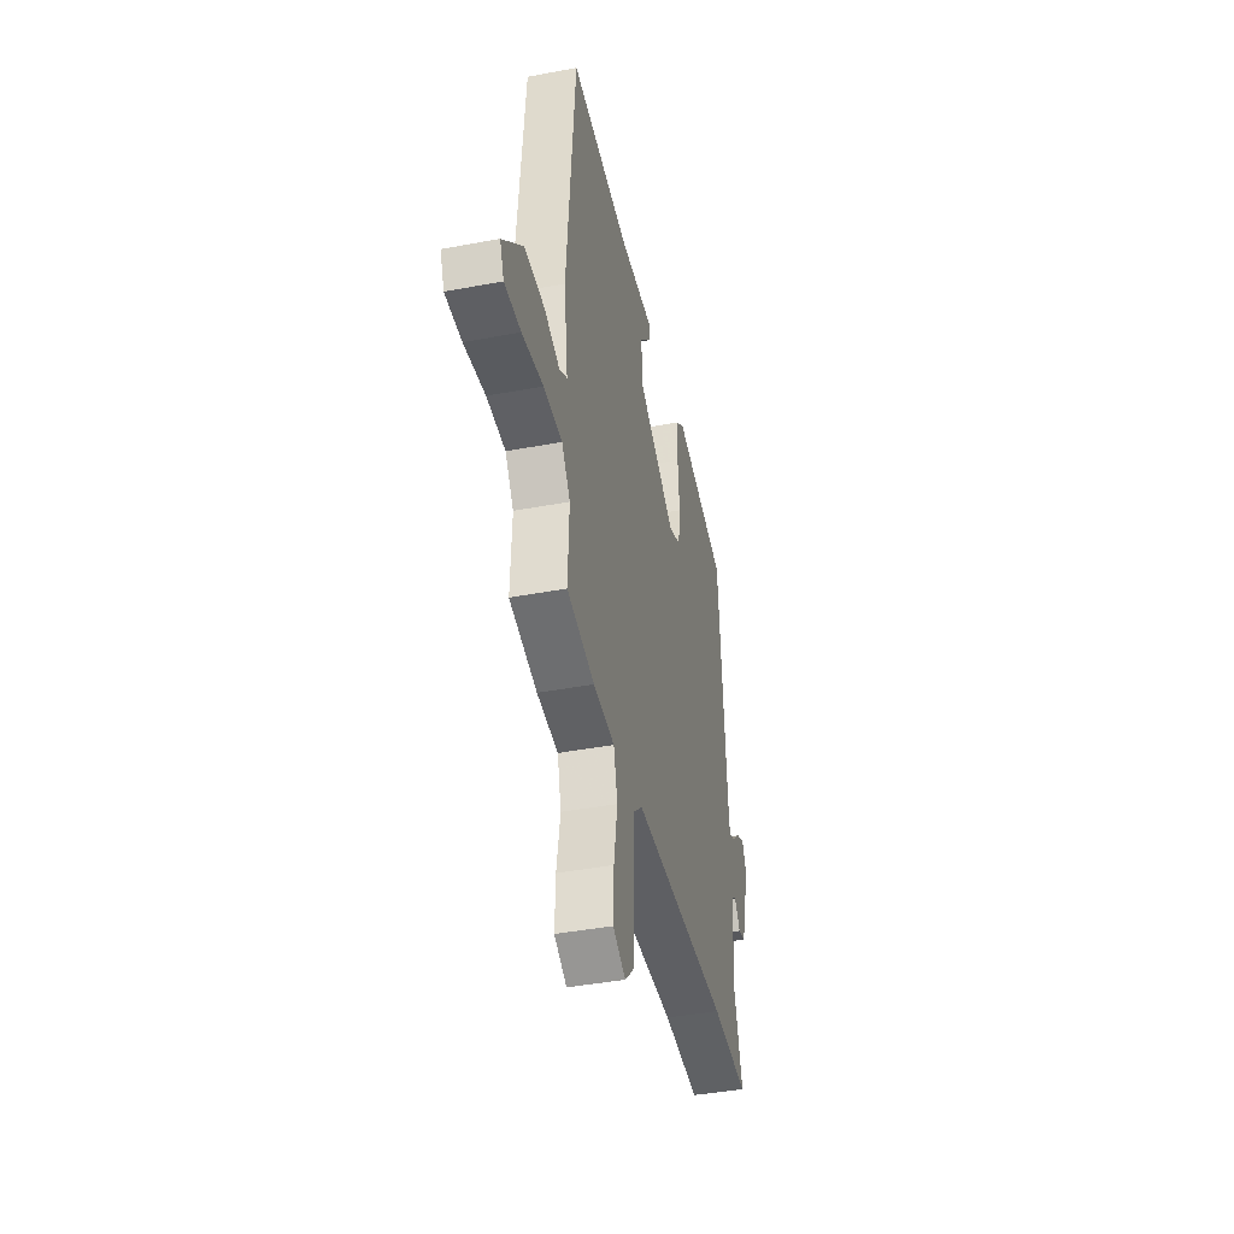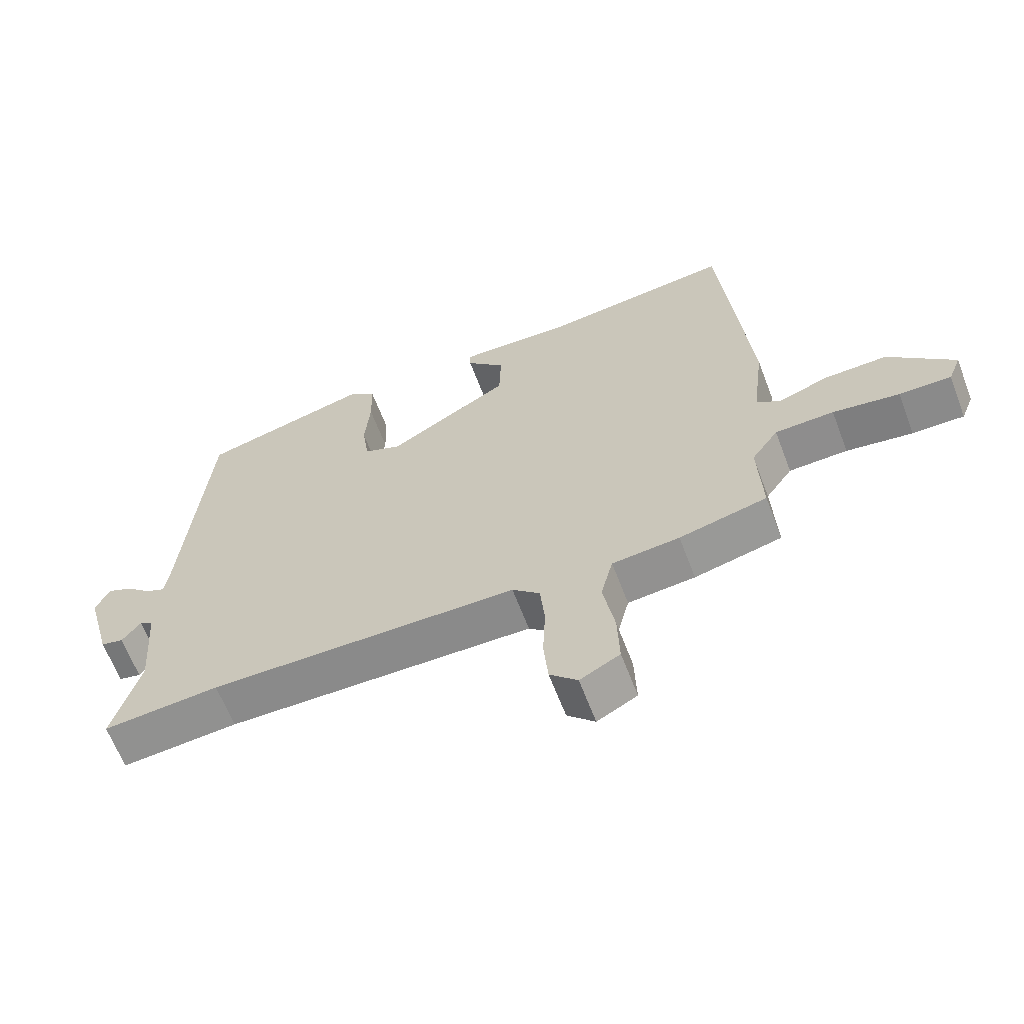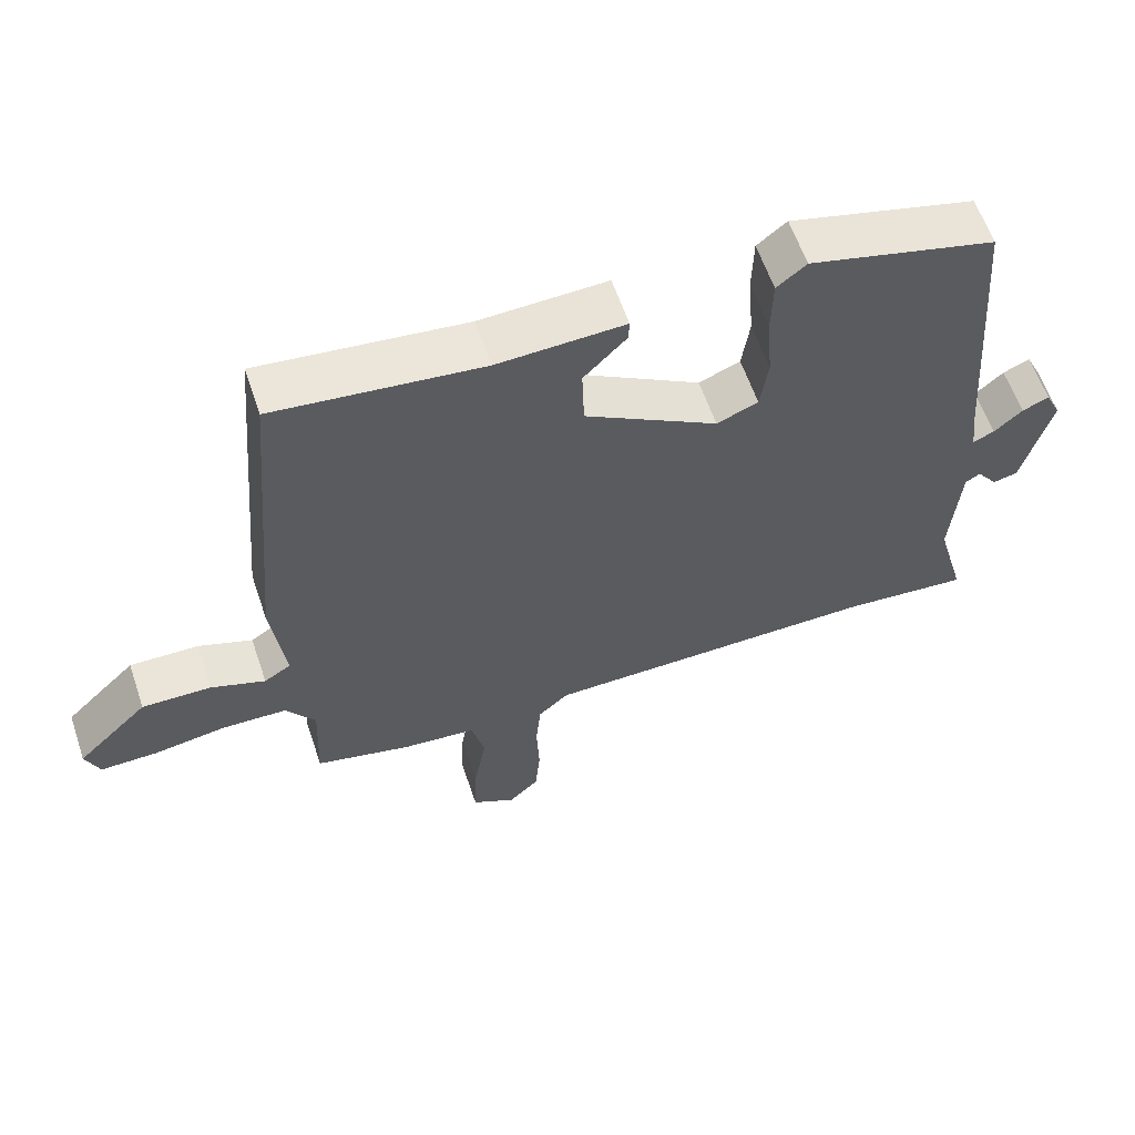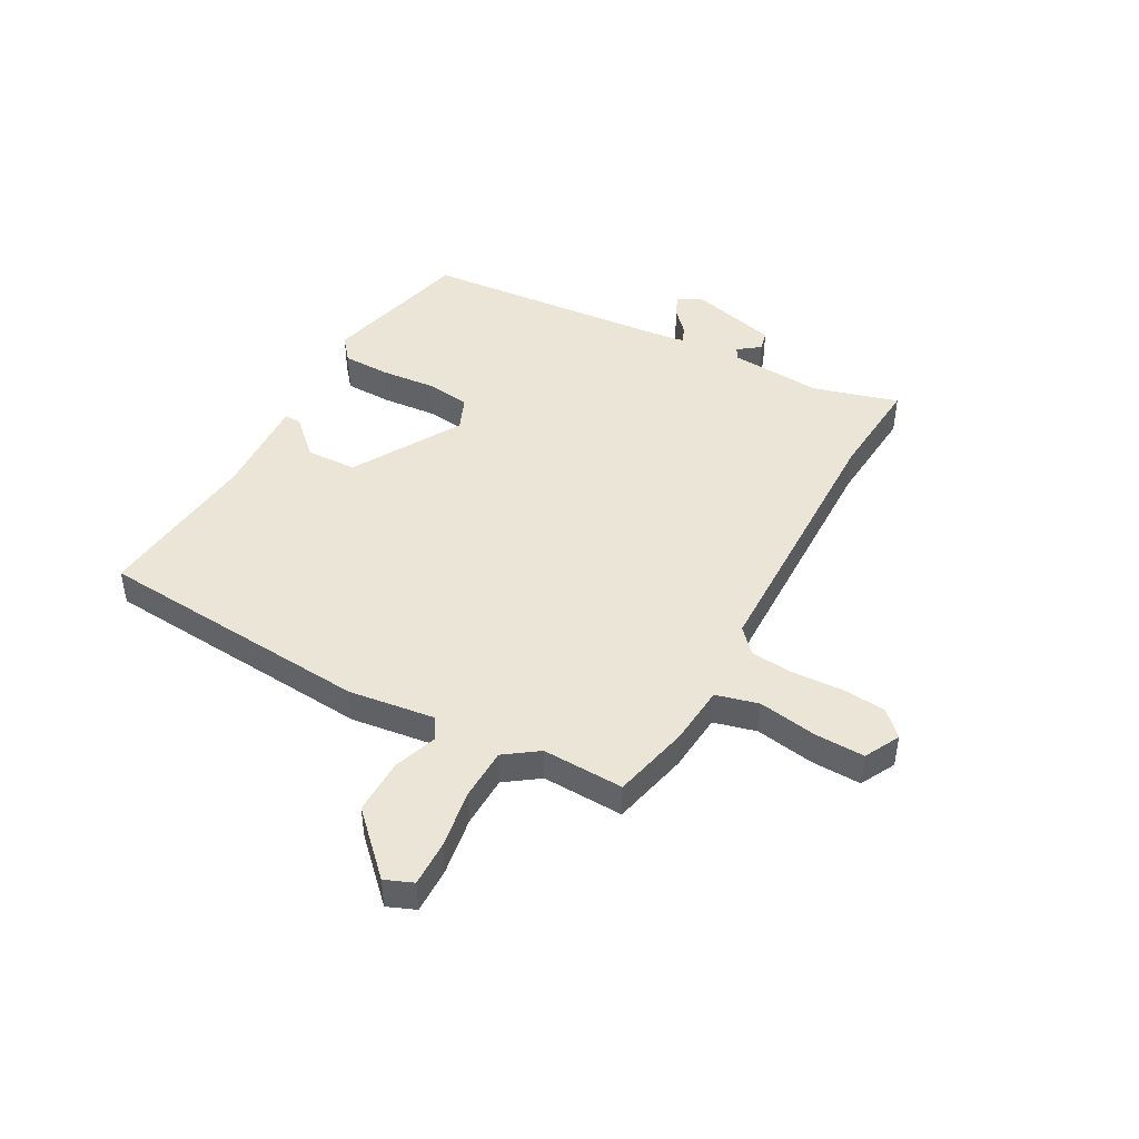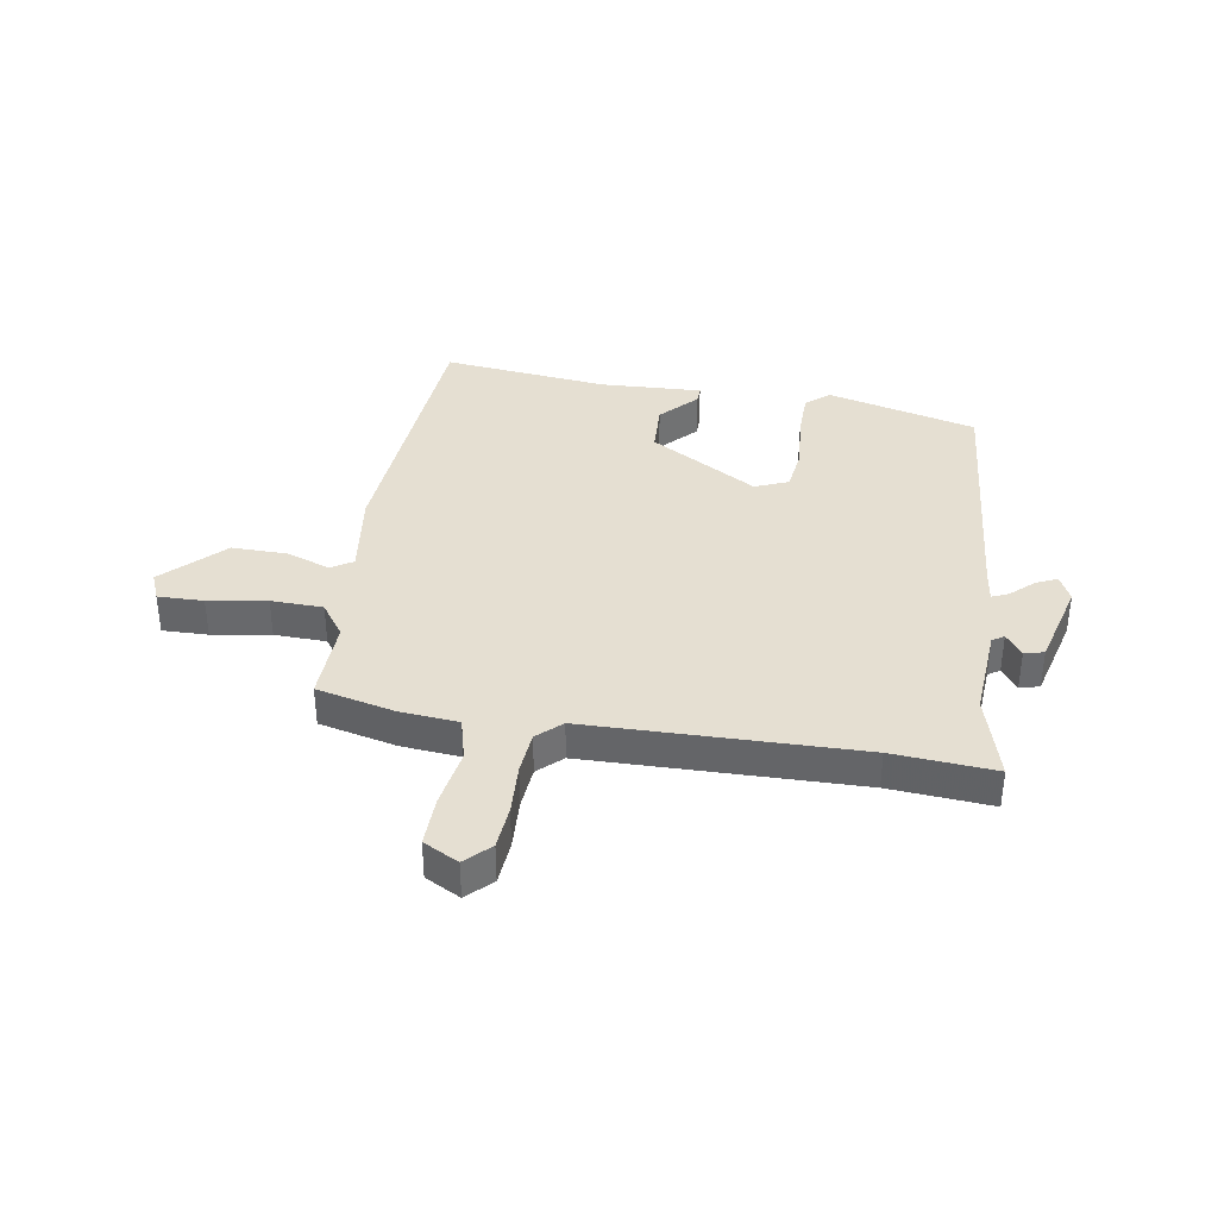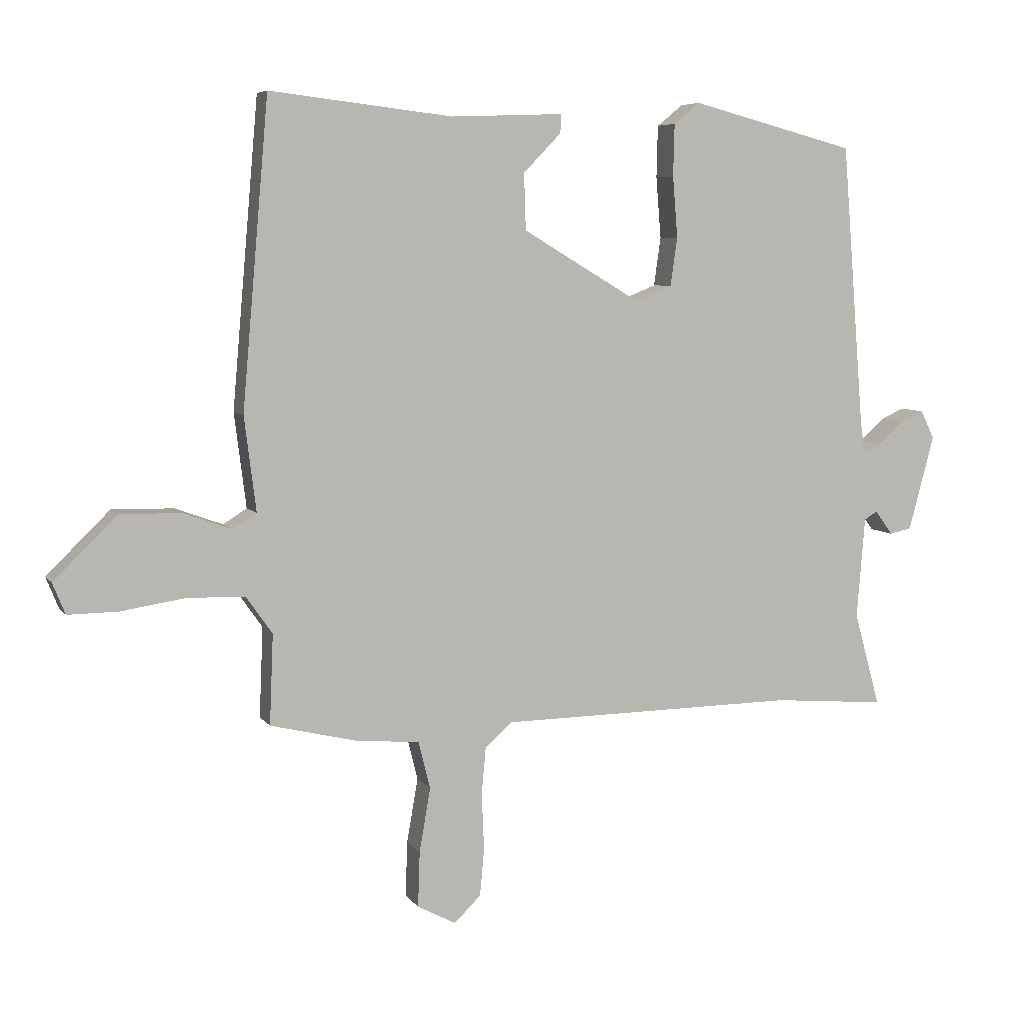
<metadata>
{"format":"obj","ext":"obj","renderer":"f3d","projection":"perspective","resolution":1024,"background":"white","views":[{"elev":-41.4,"azim":102.9,"up":"+Z"},{"elev":-63.8,"azim":20.8,"up":"+Z"},{"elev":60.4,"azim":161.3,"up":"+Z"},{"elev":45.8,"azim":118.3,"up":"+Y"},{"elev":37.3,"azim":-171.1,"up":"+Y"},{"elev":6.4,"azim":160.9,"up":"+Z"}]}
</metadata>
<code>
v 0.489 0.07 0.504
v 0.532 0.07 0.012
v 0.513 0.07 -0.14
v 0.551 0.07 -0.164
v 0.628 0.07 -0.136
v 0.727 0.07 -0.134
v 0.829 0.07 -0.234
v 0.809 0.07 -0.284
v 0.728 0.07 -0.283
v 0.624 0.07 -0.267
v 0.532 0.07 -0.27
v 0.49 0.07 -0.33
v 0.496 0.07 -0.475
v 0.359 0.07 -0.508
v 0.254 0.07 -0.518
v 0.235 0.07 -0.594
v 0.253 0.07 -0.698
v 0.256 0.07 -0.787
v 0.194 0.07 -0.82
v 0.151 0.07 -0.778
v 0.144 0.07 -0.701
v 0.148 0.07 -0.611
v 0.141 0.07 -0.535
v 0.098 0.07 -0.496
v -0.383 0.07 -0.49
v -0.564 0.07 -0.505
v -0.522 0.07 -0.353
v -0.535 0.07 -0.19
v -0.556 0.07 -0.177
v -0.585 0.07 -0.216
v -0.62 0.07 -0.208
v -0.661 0.07 -0.055
v -0.639 0.07 -0.009
v -0.601 0.07 -0.026
v -0.561 0.07 -0.062
v -0.531 0.07 -0.075
v -0.524 0.07 -0.022
v -0.488 0.07 0.43
v -0.223 0.07 0.499
v -0.181 0.07 0.465
v -0.179 0.07 0.381
v -0.187 0.07 0.283
v -0.176 0.07 0.205
v -0.117 0.07 0.181
v 0.073 0.07 0.294
v 0.076 0.07 0.384
v 0.015 0.07 0.447
v 0.014 0.07 0.477
v 0.195 0.07 0.47
v 0.489 0 0.504
v 0.532 0 0.012
v 0.513 0 -0.14
v 0.551 0 -0.164
v 0.628 0 -0.136
v 0.727 0 -0.134
v 0.829 0 -0.234
v 0.809 0 -0.284
v 0.728 0 -0.283
v 0.624 0 -0.267
v 0.532 0 -0.27
v 0.49 0 -0.33
v 0.496 0 -0.475
v 0.359 0 -0.508
v 0.254 0 -0.518
v 0.235 0 -0.594
v 0.253 0 -0.698
v 0.256 0 -0.787
v 0.194 0 -0.82
v 0.151 0 -0.778
v 0.144 0 -0.701
v 0.148 0 -0.611
v 0.141 0 -0.535
v 0.098 0 -0.496
v -0.383 0 -0.49
v -0.564 0 -0.505
v -0.522 0 -0.353
v -0.535 0 -0.19
v -0.556 0 -0.177
v -0.585 0 -0.216
v -0.62 0 -0.208
v -0.661 0 -0.055
v -0.639 0 -0.009
v -0.601 0 -0.026
v -0.561 0 -0.062
v -0.531 0 -0.075
v -0.524 0 -0.022
v -0.488 0 0.43
v -0.223 0 0.499
v -0.181 0 0.465
v -0.179 0 0.381
v -0.187 0 0.283
v -0.176 0 0.205
v -0.117 0 0.181
v 0.073 0 0.294
v 0.076 0 0.384
v 0.015 0 0.447
v 0.014 0 0.477
v 0.195 0 0.47
f 46 47 48 49
f 45 46 49 1
f 44 45 1 2
f 39 40 41 42
f 37 38 39 42
f 36 37 42 43
f 32 33 34 35
f 32 35 36
f 29 30 31 32
f 28 29 32 36
f 27 28 36 43
f 25 26 27 43
f 19 20 21 22
f 19 22 23
f 16 17 18 19
f 16 19 23
f 15 16 23 24
f 12 13 14 15
f 11 12 15 24
f 7 8 9 10
f 7 10 11
f 4 5 6 7
f 4 7 11
f 3 4 11 24
f 44 2 3 24
f 24 25 43 44
f 98 97 96 95
f 50 98 95 94
f 51 50 94 93
f 91 90 89 88
f 91 88 87 86
f 92 91 86 85
f 84 83 82 81
f 85 84 81
f 81 80 79 78
f 85 81 78 77
f 92 85 77 76
f 92 76 75 74
f 71 70 69 68
f 72 71 68
f 68 67 66 65
f 72 68 65
f 73 72 65 64
f 64 63 62 61
f 73 64 61 60
f 59 58 57 56
f 60 59 56
f 56 55 54 53
f 60 56 53
f 73 60 53 52
f 73 52 51 93
f 93 92 74 73
f 1 50 51 2
f 2 51 52 3
f 3 52 53 4
f 4 53 54 5
f 5 54 55 6
f 6 55 56 7
f 7 56 57 8
f 8 57 58 9
f 9 58 59 10
f 10 59 60 11
f 11 60 61 12
f 12 61 62 13
f 13 62 63 14
f 14 63 64 15
f 15 64 65 16
f 16 65 66 17
f 17 66 67 18
f 18 67 68 19
f 19 68 69 20
f 20 69 70 21
f 21 70 71 22
f 22 71 72 23
f 23 72 73 24
f 24 73 74 25
f 25 74 75 26
f 26 75 76 27
f 27 76 77 28
f 28 77 78 29
f 29 78 79 30
f 30 79 80 31
f 31 80 81 32
f 32 81 82 33
f 33 82 83 34
f 34 83 84 35
f 35 84 85 36
f 36 85 86 37
f 37 86 87 38
f 38 87 88 39
f 39 88 89 40
f 40 89 90 41
f 41 90 91 42
f 42 91 92 43
f 43 92 93 44
f 44 93 94 45
f 45 94 95 46
f 46 95 96 47
f 47 96 97 48
f 48 97 98 49
f 49 98 50 1

</code>
